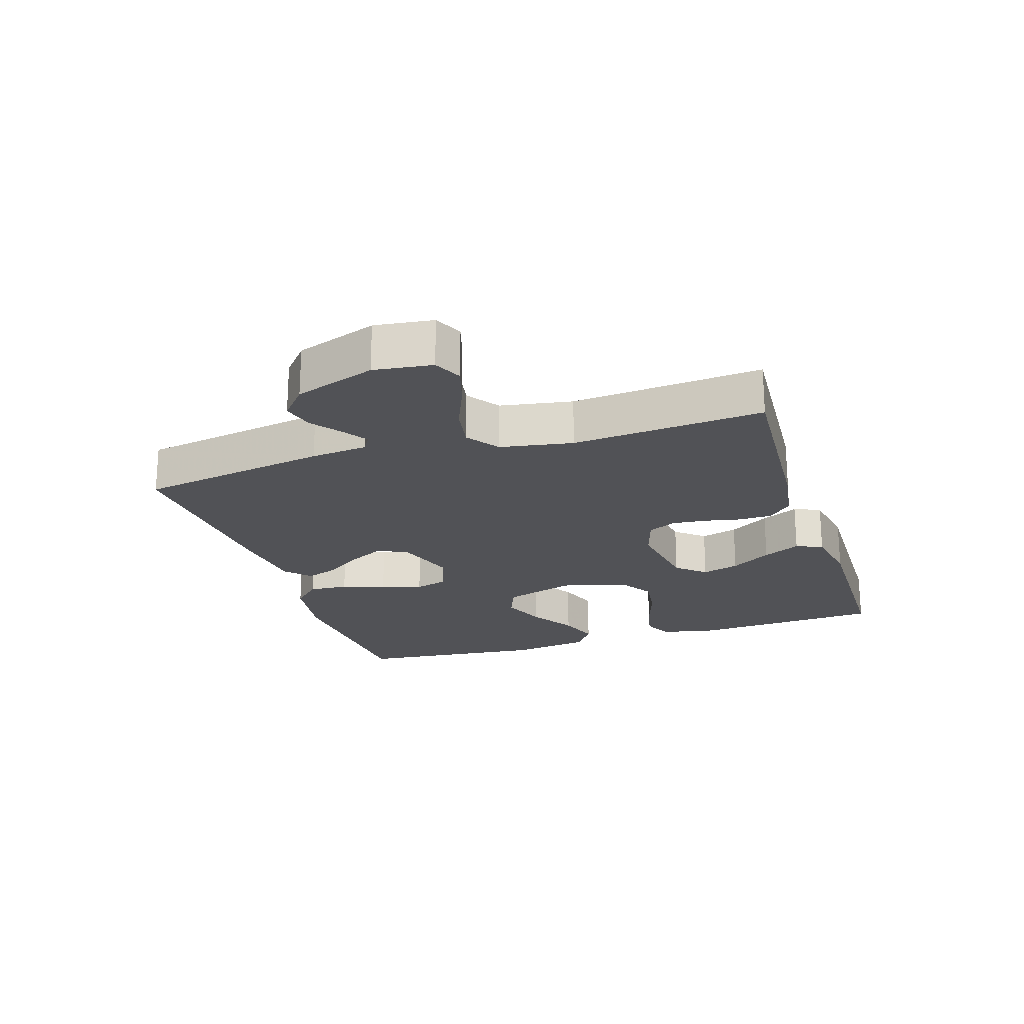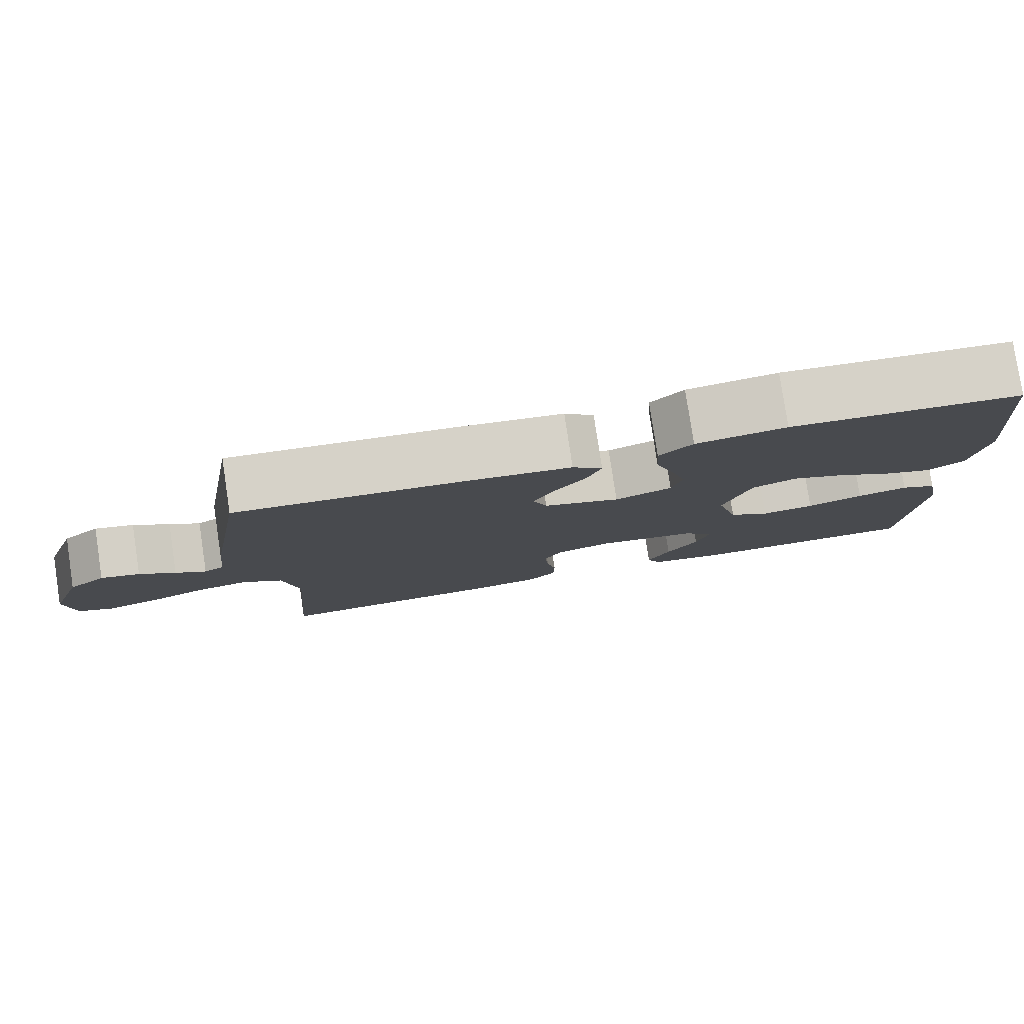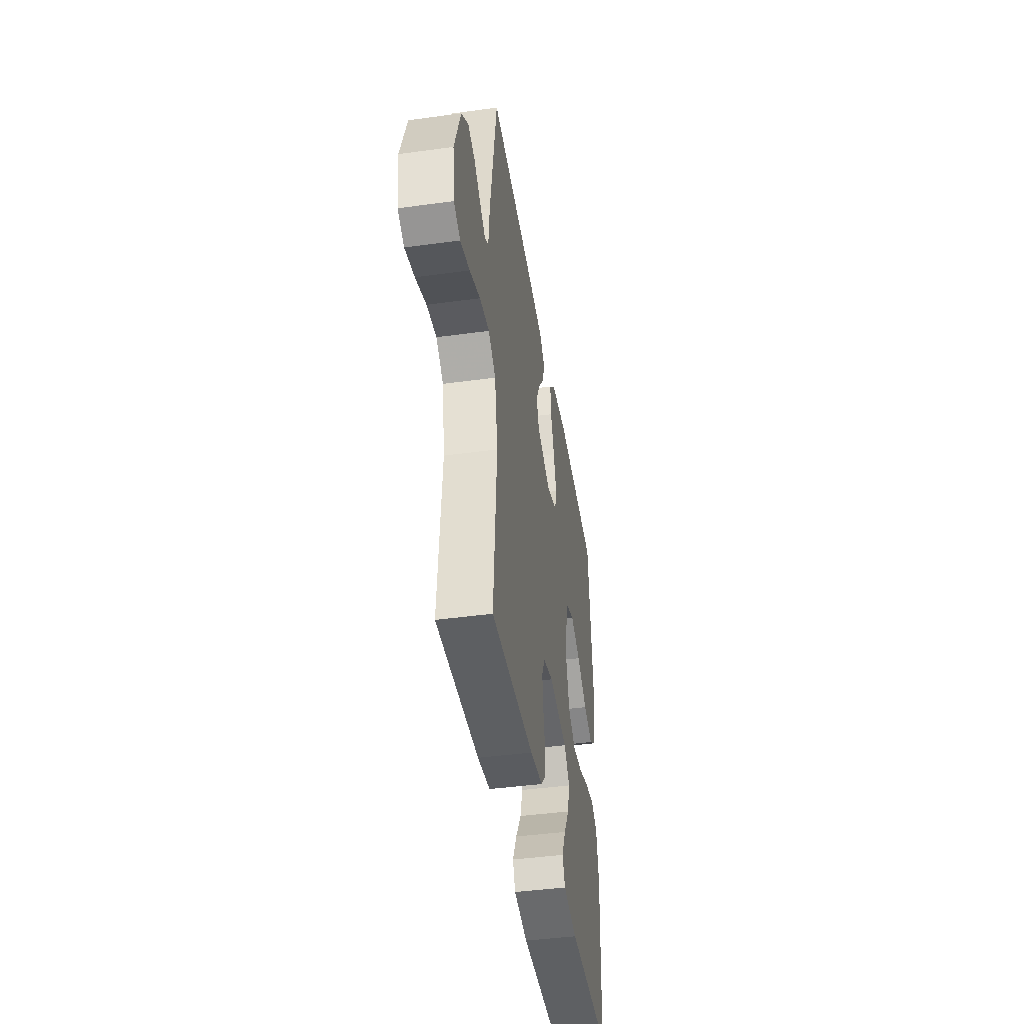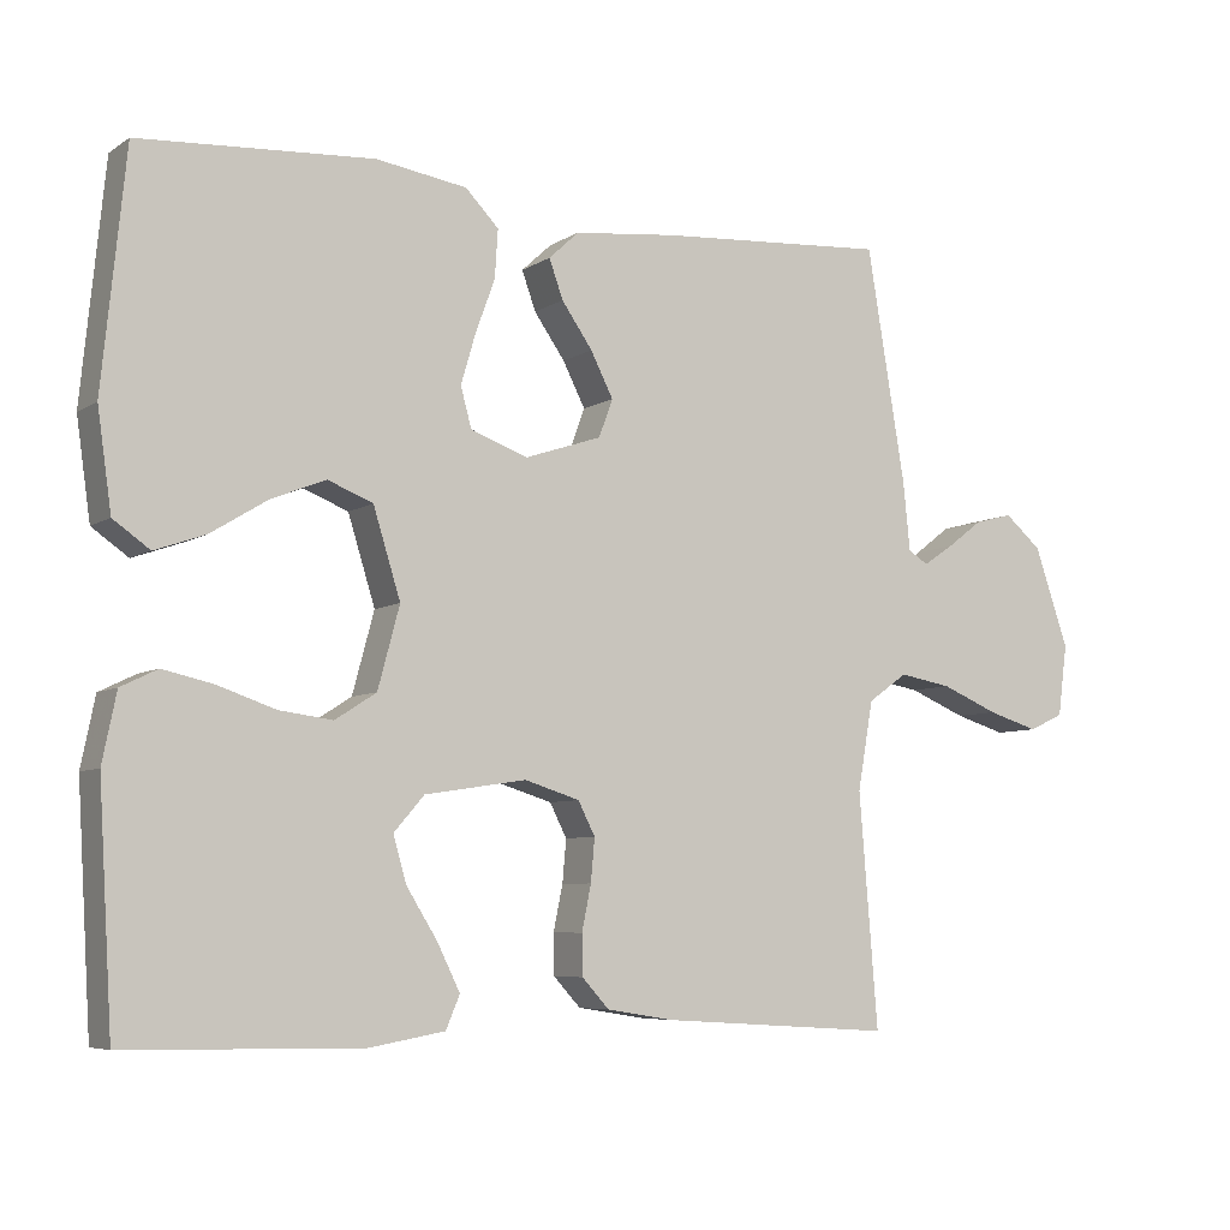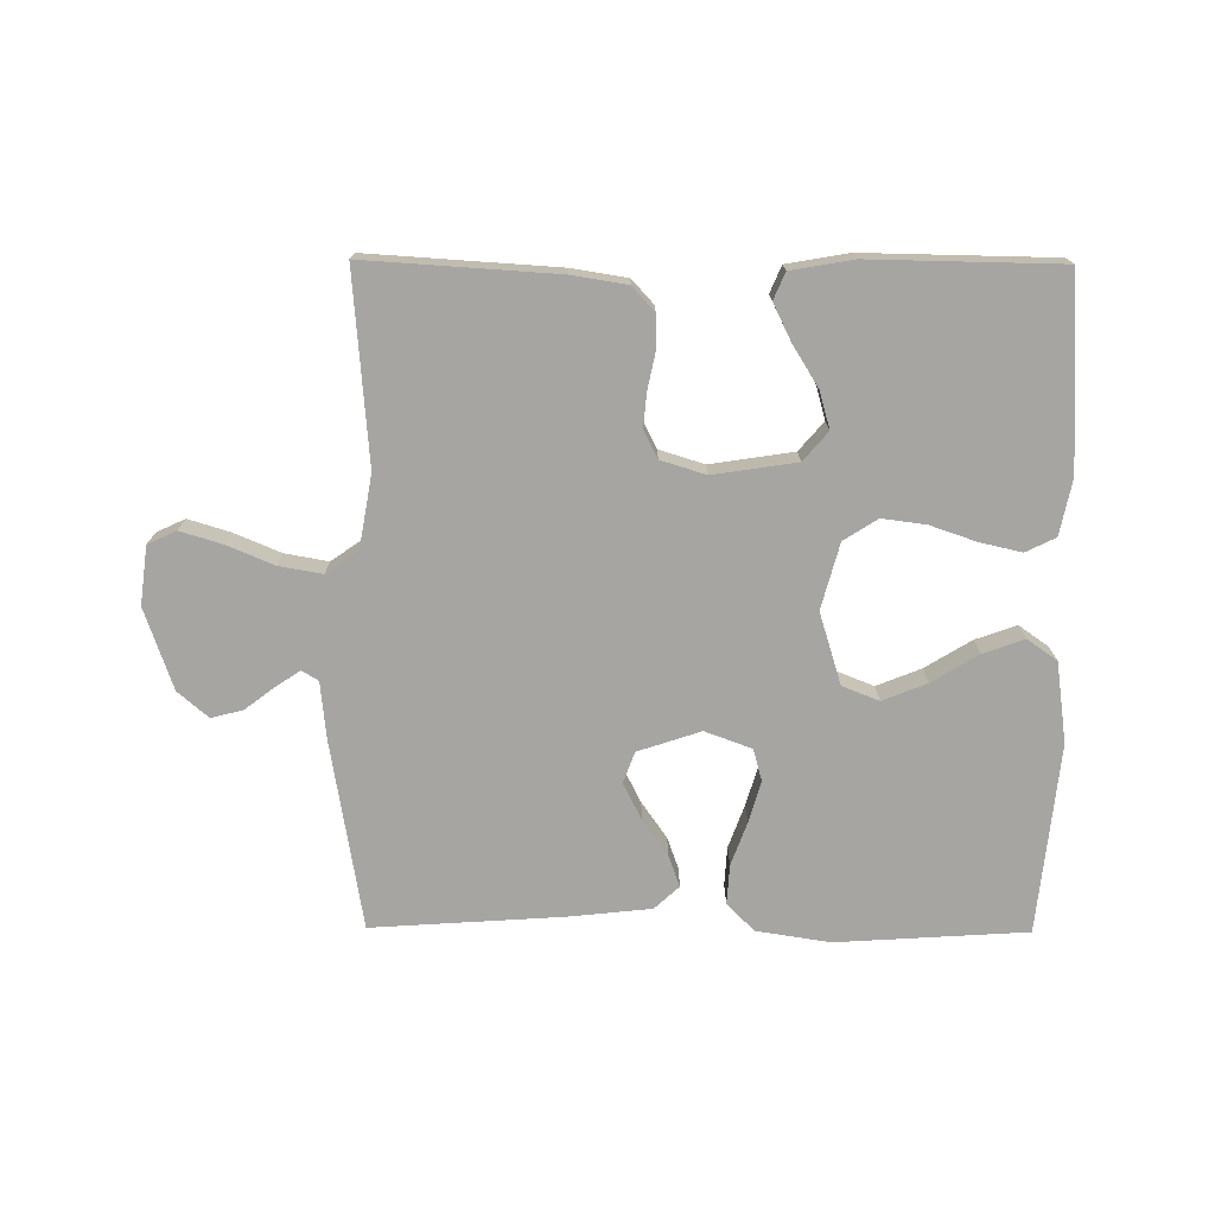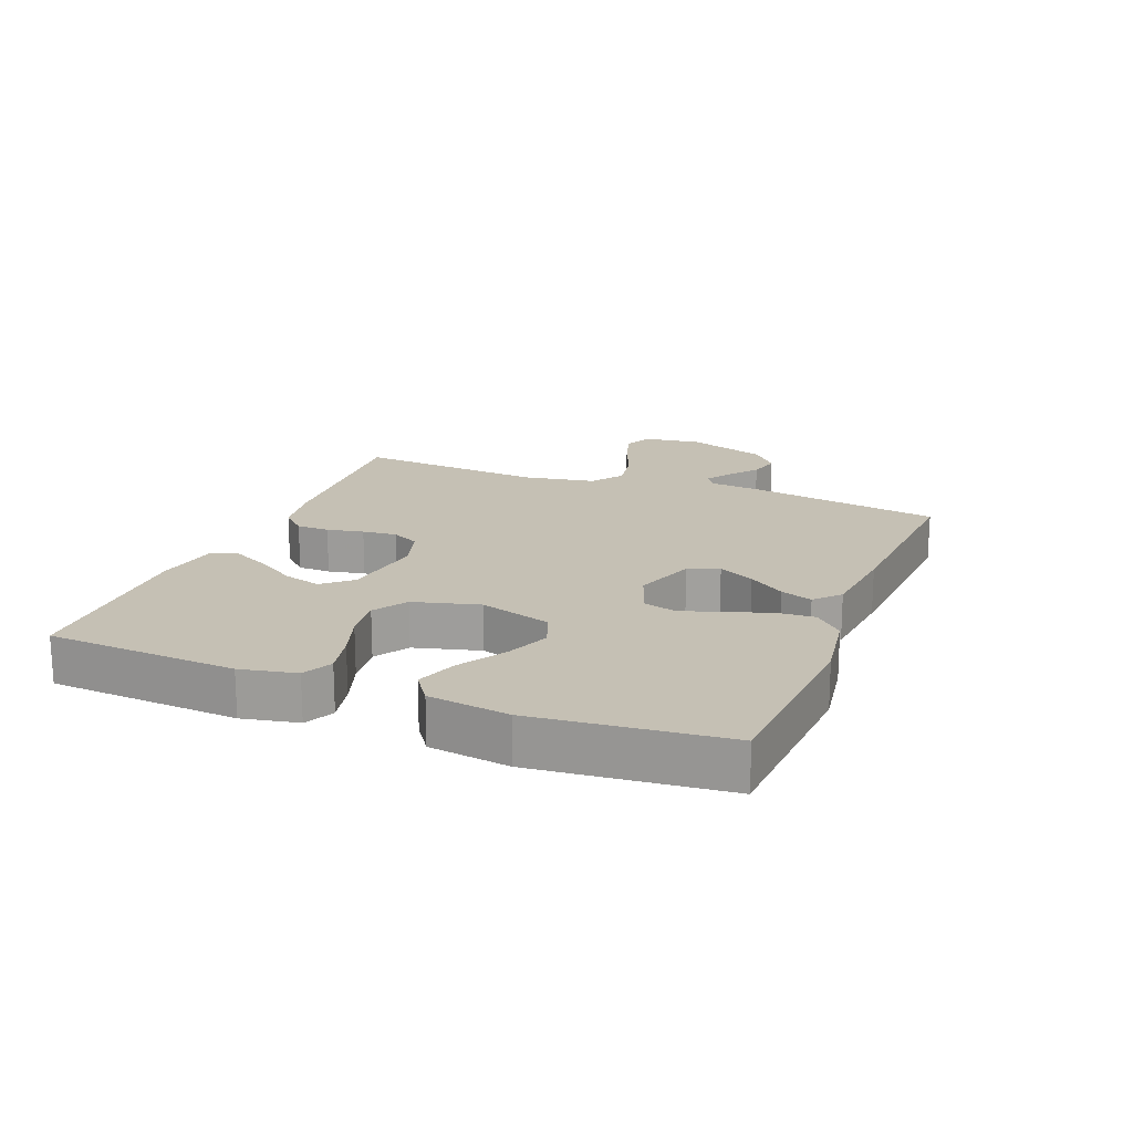
<metadata>
{"format":"obj","ext":"obj","renderer":"f3d","projection":"perspective","resolution":1024,"background":"white","views":[{"elev":-21.2,"azim":107.8,"up":"+Y"},{"elev":80.0,"azim":171.4,"up":"+Z"},{"elev":-43.4,"azim":99.2,"up":"+Z"},{"elev":-6.5,"azim":-29.9,"up":"+Z"},{"elev":-73.8,"azim":179.6,"up":"+Y"},{"elev":18.2,"azim":-68.4,"up":"+Y"}]}
</metadata>
<code>
v -0.5 0.07 0.5
v -0.2 0.07 0.519
v -0.083 0.07 0.501
v -0.04 0.07 0.457
v -0.044 0.07 0.395
v -0.069 0.07 0.327
v -0.088 0.07 0.262
v -0.074 0.07 0.211
v 0 0.07 0.184
v 0.099 0.07 0.217
v 0.117 0.07 0.266
v 0.088 0.07 0.323
v 0.048 0.07 0.38
v 0.03 0.07 0.43
v 0.069 0.07 0.466
v 0.2 0.07 0.48
v 0.5 0.07 0.5
v 0.55 0.07 0.2
v 0.559 0.07 0.111
v 0.585 0.07 0.095
v 0.624 0.07 0.121
v 0.67 0.07 0.156
v 0.72 0.07 0.169
v 0.768 0.07 0.128
v 0.812 0.07 0
v 0.8 0.07 -0.092
v 0.755 0.07 -0.113
v 0.689 0.07 -0.093
v 0.615 0.07 -0.062
v 0.547 0.07 -0.05
v 0.496 0.07 -0.086
v 0.476 0.07 -0.2
v 0.5 0.07 -0.5
v 0.2 0.07 -0.481
v 0.112 0.07 -0.467
v 0.077 0.07 -0.429
v 0.076 0.07 -0.377
v 0.088 0.07 -0.319
v 0.093 0.07 -0.264
v 0.071 0.07 -0.221
v 0 0.07 -0.199
v -0.131 0.07 -0.219
v -0.17 0.07 -0.264
v -0.153 0.07 -0.323
v -0.113 0.07 -0.387
v -0.084 0.07 -0.446
v -0.102 0.07 -0.488
v -0.2 0.07 -0.505
v -0.5 0.07 -0.5
v -0.518 0.07 -0.2
v -0.5 0.07 -0.112
v -0.453 0.07 -0.089
v -0.387 0.07 -0.104
v -0.314 0.07 -0.129
v -0.245 0.07 -0.138
v -0.192 0.07 -0.104
v -0.164 0.07 0
v -0.199 0.07 0.113
v -0.257 0.07 0.136
v -0.327 0.07 0.108
v -0.4 0.07 0.063
v -0.465 0.07 0.04
v -0.512 0.07 0.073
v -0.53 0.07 0.2
v -0.5 0 0.5
v -0.2 0 0.519
v -0.083 0 0.501
v -0.04 0 0.457
v -0.044 0 0.395
v -0.069 0 0.327
v -0.088 0 0.262
v -0.074 0 0.211
v 0 0 0.184
v 0.099 0 0.217
v 0.117 0 0.266
v 0.088 0 0.323
v 0.048 0 0.38
v 0.03 0 0.43
v 0.069 0 0.466
v 0.2 0 0.48
v 0.5 0 0.5
v 0.55 0 0.2
v 0.559 0 0.111
v 0.585 0 0.095
v 0.624 0 0.121
v 0.67 0 0.156
v 0.72 0 0.169
v 0.768 0 0.128
v 0.812 0 0
v 0.8 0 -0.092
v 0.755 0 -0.113
v 0.689 0 -0.093
v 0.615 0 -0.062
v 0.547 0 -0.05
v 0.496 0 -0.086
v 0.476 0 -0.2
v 0.5 0 -0.5
v 0.2 0 -0.481
v 0.112 0 -0.467
v 0.077 0 -0.429
v 0.076 0 -0.377
v 0.088 0 -0.319
v 0.093 0 -0.264
v 0.071 0 -0.221
v 0 0 -0.199
v -0.131 0 -0.219
v -0.17 0 -0.264
v -0.153 0 -0.323
v -0.113 0 -0.387
v -0.084 0 -0.446
v -0.102 0 -0.488
v -0.2 0 -0.505
v -0.5 0 -0.5
v -0.518 0 -0.2
v -0.5 0 -0.112
v -0.453 0 -0.089
v -0.387 0 -0.104
v -0.314 0 -0.129
v -0.245 0 -0.138
v -0.192 0 -0.104
v -0.164 0 0
v -0.199 0 0.113
v -0.257 0 0.136
v -0.327 0 0.108
v -0.4 0 0.063
v -0.465 0 0.04
v -0.512 0 0.073
v -0.53 0 0.2
f 4 5 6
f 3 4 6
f 2 3 6
f 1 2 6
f 64 1 6
f 63 64 6
f 62 63 6
f 61 62 6
f 60 61 6
f 59 60 6 7
f 58 59 7 8
f 57 58 8 9
f 56 57 9 10
f 52 53 54
f 51 52 54
f 50 51 54
f 49 50 54
f 48 49 54
f 47 48 54
f 46 47 54
f 45 46 54
f 44 45 54
f 43 44 54 55
f 42 43 55 56
f 36 37 38
f 35 36 38
f 34 35 38
f 33 34 38
f 32 33 38
f 31 32 38 39
f 30 31 39 40
f 27 28 29
f 26 27 29
f 25 26 29
f 24 25 29
f 23 24 29
f 22 23 29
f 21 22 29
f 20 21 29 30
f 30 40 41
f 20 30 41
f 19 20 41
f 17 18 19
f 16 17 19
f 15 16 19
f 14 15 19
f 13 14 19
f 12 13 19
f 42 56 10
f 41 42 10
f 19 41 10
f 19 10 11
f 11 12 19
f 70 69 68
f 70 68 67
f 70 67 66
f 70 66 65
f 70 65 128
f 70 128 127
f 70 127 126
f 70 126 125
f 70 125 124
f 71 70 124 123
f 72 71 123 122
f 73 72 122 121
f 74 73 121 120
f 118 117 116
f 118 116 115
f 118 115 114
f 118 114 113
f 118 113 112
f 118 112 111
f 118 111 110
f 118 110 109
f 118 109 108
f 119 118 108 107
f 120 119 107 106
f 102 101 100
f 102 100 99
f 102 99 98
f 102 98 97
f 102 97 96
f 103 102 96 95
f 104 103 95 94
f 93 92 91
f 93 91 90
f 93 90 89
f 93 89 88
f 93 88 87
f 93 87 86
f 93 86 85
f 94 93 85 84
f 105 104 94
f 105 94 84
f 105 84 83
f 83 82 81
f 83 81 80
f 83 80 79
f 83 79 78
f 83 78 77
f 83 77 76
f 74 120 106
f 74 106 105
f 74 105 83
f 75 74 83
f 83 76 75
f 1 65 66 2
f 2 66 67 3
f 3 67 68 4
f 4 68 69 5
f 5 69 70 6
f 6 70 71 7
f 7 71 72 8
f 8 72 73 9
f 9 73 74 10
f 10 74 75 11
f 11 75 76 12
f 12 76 77 13
f 13 77 78 14
f 14 78 79 15
f 15 79 80 16
f 16 80 81 17
f 17 81 82 18
f 18 82 83 19
f 19 83 84 20
f 20 84 85 21
f 21 85 86 22
f 22 86 87 23
f 23 87 88 24
f 24 88 89 25
f 25 89 90 26
f 26 90 91 27
f 27 91 92 28
f 28 92 93 29
f 29 93 94 30
f 30 94 95 31
f 31 95 96 32
f 32 96 97 33
f 33 97 98 34
f 34 98 99 35
f 35 99 100 36
f 36 100 101 37
f 37 101 102 38
f 38 102 103 39
f 39 103 104 40
f 40 104 105 41
f 41 105 106 42
f 42 106 107 43
f 43 107 108 44
f 44 108 109 45
f 45 109 110 46
f 46 110 111 47
f 47 111 112 48
f 48 112 113 49
f 49 113 114 50
f 50 114 115 51
f 51 115 116 52
f 52 116 117 53
f 53 117 118 54
f 54 118 119 55
f 55 119 120 56
f 56 120 121 57
f 57 121 122 58
f 58 122 123 59
f 59 123 124 60
f 60 124 125 61
f 61 125 126 62
f 62 126 127 63
f 63 127 128 64
f 64 128 65 1

</code>
